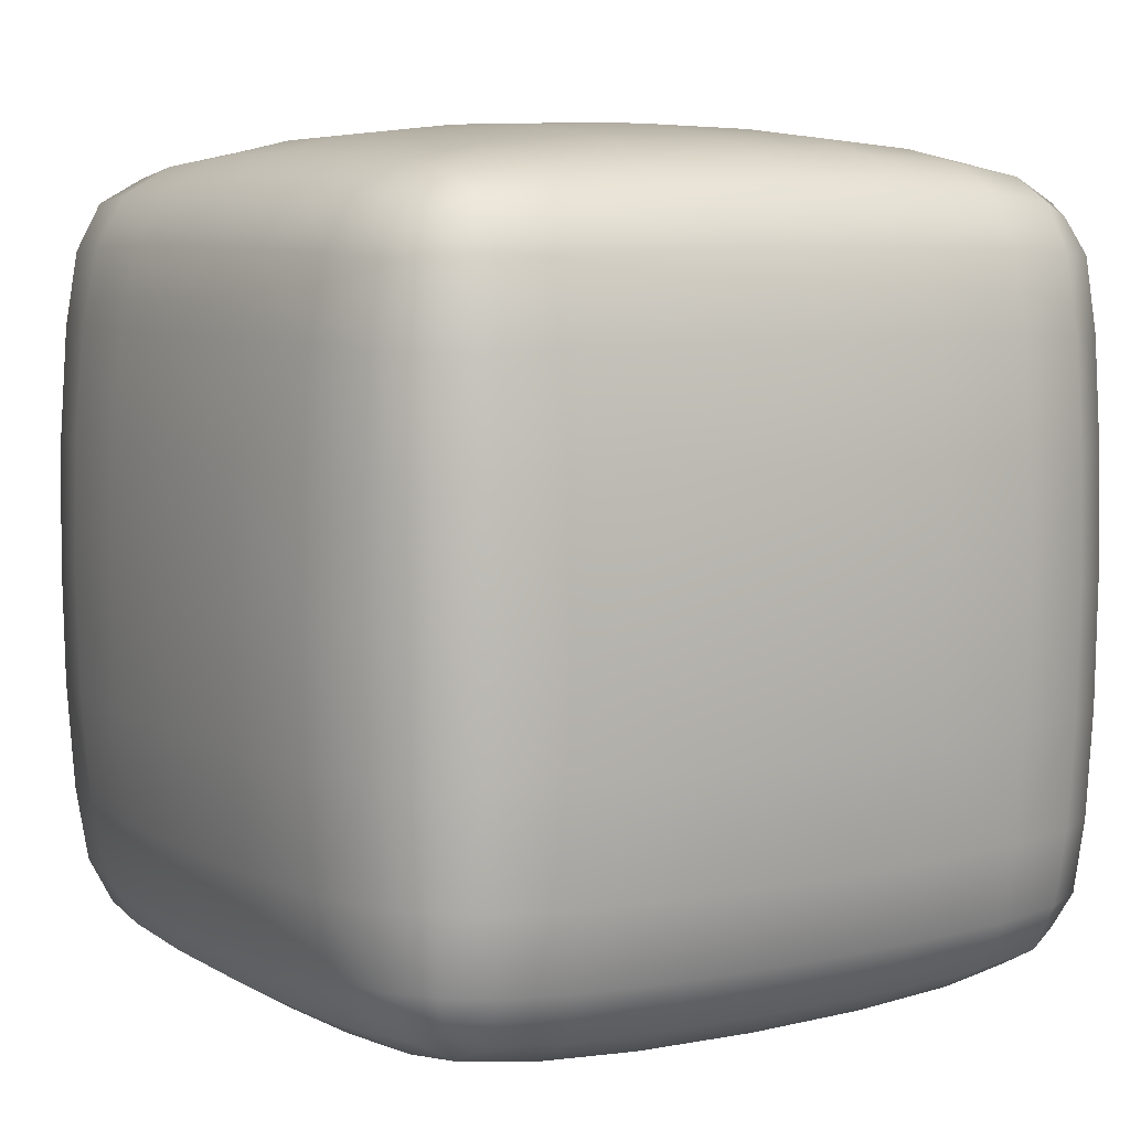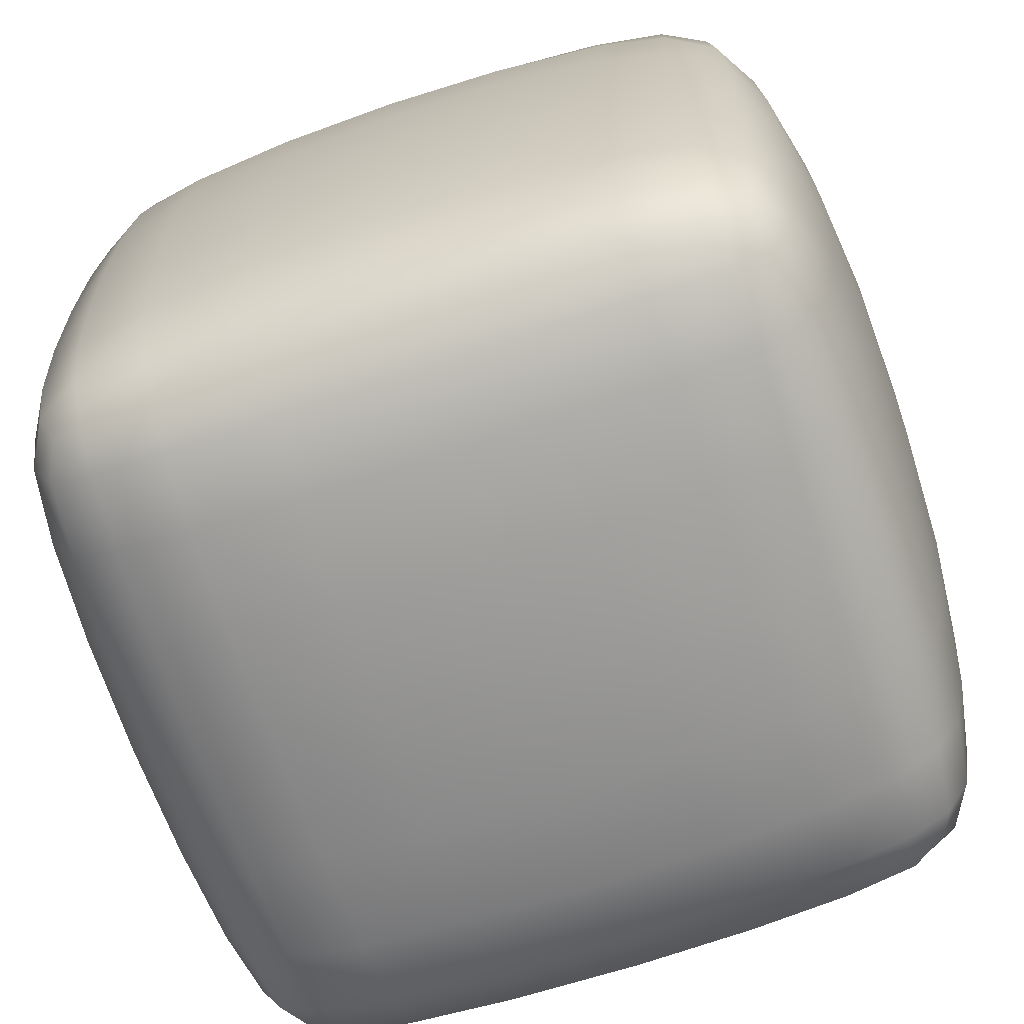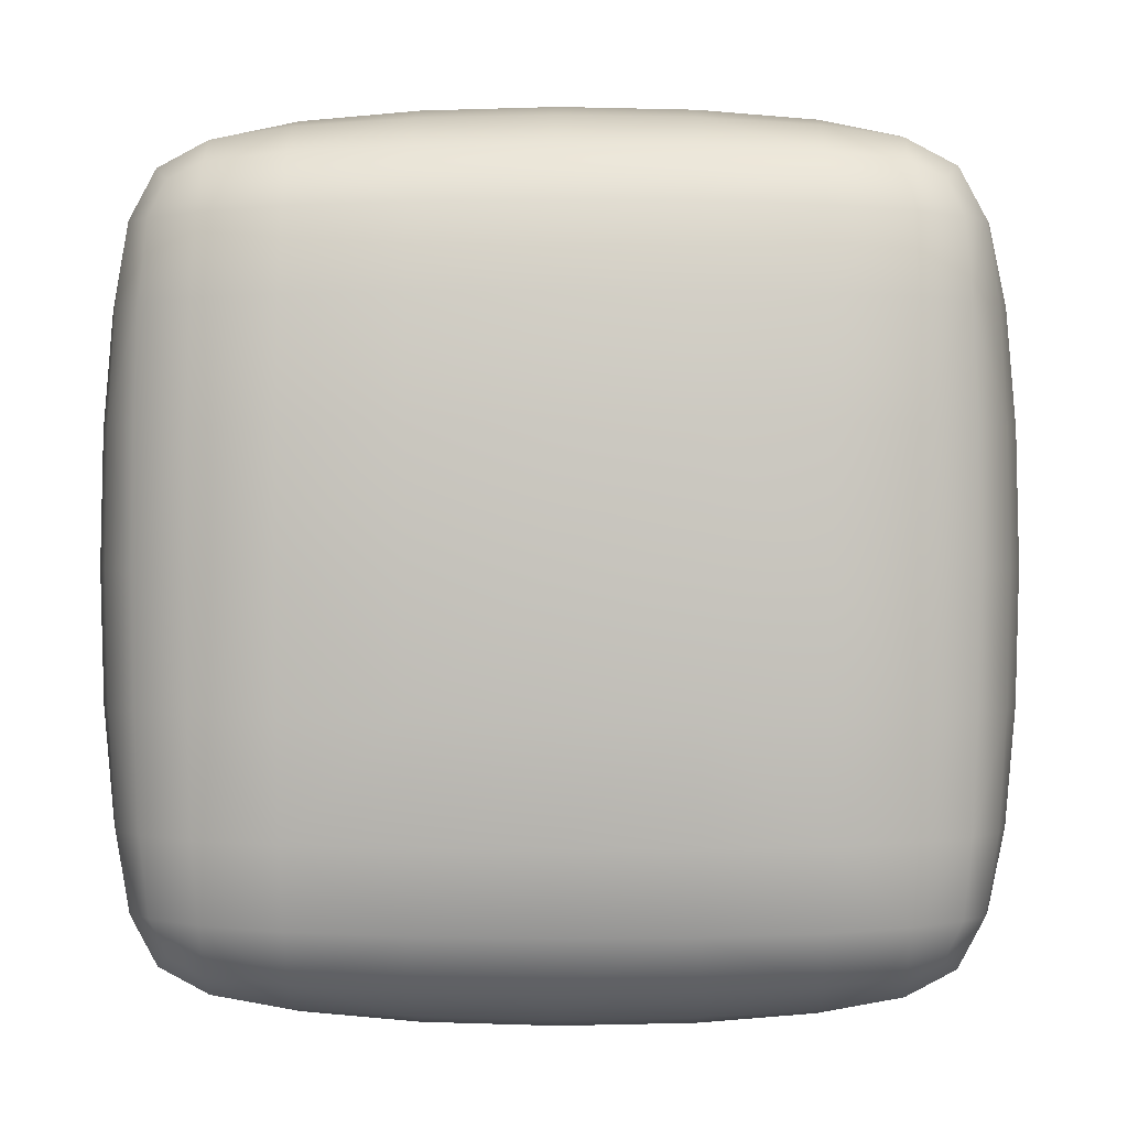
<metadata>
{"format":"obj","ext":"obj","renderer":"f3d","projection":"perspective","resolution":1024,"background":"white","views":[{"elev":6.8,"azim":57.3,"up":"+Y"},{"elev":-67.6,"azim":-71.2,"up":"+Z"},{"elev":0.7,"azim":1.3,"up":"+Y"}]}
</metadata>
<code>
o RoundCube.obj
v 0.1435 0.3565 -0.4833
v -0.1435 0.3565 -0.4833
v -0.1435 0.6435 -0.4833
v 0.1435 0.6435 -0.4833
v 0.1435 0.6435 0.4833
v -0.1435 0.6435 0.4833
v -0.1435 0.3565 0.4833
v 0.1435 0.3565 0.4833
v -0.1435 0.01672 0.1435
v -0.1435 0.01672 -0.1435
v 0.1435 0.01672 -0.1435
v 0.1435 0.01672 0.1435
v 0.4833 0.3565 0.1435
v 0.4833 0.3565 -0.1435
v 0.4833 0.6435 -0.1435
v 0.4833 0.6435 0.1435
v 0.1435 0.9833 0.1435
v 0.1435 0.9833 -0.1435
v -0.1435 0.9833 -0.1435
v -0.1435 0.9833 0.1435
v -0.4833 0.6435 0.1435
v -0.4833 0.6435 -0.1435
v -0.4833 0.3565 -0.1435
v -0.4833 0.3565 0.1435
v -0.4309 0.1501 -0.3499
v -0.3499 0.1501 -0.4309
v -0.3499 0.06906 -0.3499
v 0.3499 0.06906 -0.3499
v 0.3499 0.1501 -0.4309
v 0.4309 0.1501 -0.3499
v -0.3499 0.9309 -0.3499
v -0.3499 0.8499 -0.4309
v -0.4309 0.8499 -0.3499
v 0.3499 0.9309 -0.3499
v 0.4309 0.8499 -0.3499
v 0.3499 0.8499 -0.4309
v -0.3499 0.06906 0.3499
v -0.3499 0.1501 0.4309
v -0.4309 0.1501 0.3499
v 0.3499 0.06906 0.3499
v 0.4309 0.1501 0.3499
v 0.3499 0.1501 0.4309
v -0.4309 0.8499 0.3499
v -0.3499 0.8499 0.4309
v -0.3499 0.9309 0.3499
v 0.3499 0.9309 0.3499
v 0.3499 0.8499 0.4309
v 0.4309 0.8499 0.3499
v 0.4513 0.3579 -0.3572
v 0.3572 0.3579 -0.4513
v 0.3572 0.6421 -0.4513
v 0.4513 0.6421 -0.3572
v -0.1421 0.0487 -0.3572
v -0.1421 0.1428 -0.4513
v 0.1421 0.1428 -0.4513
v 0.1421 0.0487 -0.3572
v -0.4513 0.6421 -0.3572
v -0.3572 0.6421 -0.4513
v -0.3572 0.3579 -0.4513
v -0.4513 0.3579 -0.3572
v 0.1421 0.9513 -0.3572
v 0.1421 0.8572 -0.4513
v -0.1421 0.8572 -0.4513
v -0.1421 0.9513 -0.3572
v 0.4513 0.6421 0.3572
v 0.3572 0.6421 0.4513
v 0.3572 0.3579 0.4513
v 0.4513 0.3579 0.3572
v -0.1421 0.9513 0.3572
v -0.1421 0.8572 0.4513
v 0.1421 0.8572 0.4513
v 0.1421 0.9513 0.3572
v -0.4513 0.3579 0.3572
v -0.3572 0.3579 0.4513
v -0.3572 0.6421 0.4513
v -0.4513 0.6421 0.3572
v 0.1421 0.0487 0.3572
v 0.1421 0.1428 0.4513
v -0.1421 0.1428 0.4513
v -0.1421 0.0487 0.3572
v -0.4513 0.1428 -0.1421
v -0.3572 0.0487 -0.1421
v -0.3572 0.0487 0.1421
v -0.4513 0.1428 0.1421
v 0.4513 0.1428 0.1421
v 0.3572 0.0487 0.1421
v 0.3572 0.0487 -0.1421
v 0.4513 0.1428 -0.1421
v 0.3572 0.9513 0.1421
v 0.4513 0.8572 0.1421
v 0.4513 0.8572 -0.1421
v 0.3572 0.9513 -0.1421
v -0.4513 0.8572 0.1421
v -0.3572 0.9513 0.1421
v -0.3572 0.9513 -0.1421
v -0.4513 0.8572 -0.1421
v 0.2687 0.643 -0.4713
v 0.2687 0.357 -0.4713
v 0.4713 0.357 -0.2687
v 0.4713 0.643 -0.2687
v 0.143 0.2313 -0.4713
v -0.143 0.2313 -0.4713
v -0.143 0.02871 -0.2687
v 0.143 0.02871 -0.2687
v -0.2687 0.357 -0.4713
v -0.2687 0.643 -0.4713
v -0.4713 0.643 -0.2687
v -0.4713 0.357 -0.2687
v -0.143 0.7687 -0.4713
v 0.143 0.7687 -0.4713
v 0.143 0.9713 -0.2687
v -0.143 0.9713 -0.2687
v 0.2687 0.357 0.4713
v 0.2687 0.643 0.4713
v 0.4713 0.643 0.2687
v 0.4713 0.357 0.2687
v 0.143 0.7687 0.4713
v -0.143 0.7687 0.4713
v -0.143 0.9713 0.2687
v 0.143 0.9713 0.2687
v -0.2687 0.643 0.4713
v -0.2687 0.357 0.4713
v -0.4713 0.357 0.2687
v -0.4713 0.643 0.2687
v -0.143 0.2313 0.4713
v 0.143 0.2313 0.4713
v 0.143 0.02871 0.2687
v -0.143 0.02871 0.2687
v -0.2687 0.02871 0.143
v -0.2687 0.02871 -0.143
v -0.4713 0.2313 -0.143
v -0.4713 0.2313 0.143
v 0.2687 0.02871 -0.143
v 0.2687 0.02871 0.143
v 0.4713 0.2313 0.143
v 0.4713 0.2313 -0.143
v 0.4713 0.7687 -0.143
v 0.4713 0.7687 0.143
v 0.2687 0.9713 0.143
v 0.2687 0.9713 -0.143
v -0.2687 0.9713 -0.143
v -0.2687 0.9713 0.143
v -0.4713 0.7687 0.143
v -0.4713 0.7687 -0.143
v -0.3545 0.2349 -0.4437
v -0.4437 0.2349 -0.3545
v -0.4437 0.1455 -0.2651
v -0.3545 0.05634 -0.2651
v -0.2651 0.05634 -0.3545
v -0.2651 0.1455 -0.4437
v 0.2651 0.1455 -0.4437
v 0.2651 0.05634 -0.3545
v 0.3545 0.05634 -0.2651
v 0.4437 0.1455 -0.2651
v 0.4437 0.2349 -0.3545
v 0.3545 0.2349 -0.4437
v -0.2651 0.8545 -0.4437
v -0.2651 0.9437 -0.3545
v -0.3545 0.9437 -0.2651
v -0.4437 0.8545 -0.2651
v -0.4437 0.7651 -0.3545
v -0.3545 0.7651 -0.4437
v 0.2651 0.8545 -0.4437
v 0.2651 0.9437 -0.3545
v 0.3545 0.9437 -0.2651
v 0.4437 0.8545 -0.2651
v 0.4437 0.7651 -0.3545
v 0.3545 0.7651 -0.4437
v -0.2651 0.1455 0.4437
v -0.2651 0.05634 0.3545
v -0.3545 0.05634 0.2651
v -0.4437 0.1455 0.2651
v -0.4437 0.2349 0.3545
v -0.3545 0.2349 0.4437
v 0.2651 0.1455 0.4437
v 0.2651 0.05634 0.3545
v 0.3545 0.05634 0.2651
v 0.4437 0.1455 0.2651
v 0.4437 0.2349 0.3545
v 0.3545 0.2349 0.4437
v -0.3545 0.7651 0.4437
v -0.4437 0.7651 0.3545
v -0.4437 0.8545 0.2651
v -0.3545 0.9437 0.2651
v -0.2651 0.9437 0.3545
v -0.2651 0.8545 0.4437
v 0.2651 0.8545 0.4437
v 0.2651 0.9437 0.3545
v 0.3545 0.9437 0.2651
v 0.4437 0.8545 0.2651
v 0.4437 0.7651 0.3545
v 0.3545 0.7651 0.4437
v 0.1437 0.5 -0.4873
v 0 0.3563 -0.4873
v -0.1437 0.5 -0.4873
v 0 0.6437 -0.4873
v 0.1437 0.5 0.4873
v 0 0.6437 0.4873
v -0.1437 0.5 0.4873
v 0 0.3563 0.4873
v 0 0.01272 0.1437
v -0.1437 0.01272 0
v 0 0.01272 -0.1437
v 0.1437 0.01272 0
v 0.4873 0.5 0.1437
v 0.4873 0.3563 0
v 0.4873 0.5 -0.1437
v 0.4873 0.6437 0
v 0 0.9873 0.1437
v 0.1437 0.9873 0
v 0 0.9873 -0.1437
v -0.1437 0.9873 0
v -0.4873 0.5 0.1437
v -0.4873 0.6437 0
v -0.4873 0.5 -0.1437
v -0.4873 0.3563 0
v -0.4031 0.09695 -0.3472
v -0.4031 0.1528 -0.4031
v -0.3472 0.09695 -0.4031
v 0.4031 0.09695 -0.3472
v 0.3472 0.09695 -0.4031
v 0.4031 0.1528 -0.4031
v -0.4031 0.9031 -0.3472
v -0.3472 0.9031 -0.4031
v -0.4031 0.8472 -0.4031
v 0.3472 0.9031 -0.4031
v 0.4031 0.9031 -0.3472
v 0.4031 0.8472 -0.4031
v -0.4031 0.09695 0.3472
v -0.3472 0.09695 0.4031
v -0.4031 0.1528 0.4031
v 0.3472 0.09695 0.4031
v 0.4031 0.09695 0.3472
v 0.4031 0.1528 0.4031
v -0.4031 0.9031 0.3472
v -0.4031 0.8472 0.4031
v -0.3472 0.9031 0.4031
v 0.4031 0.9031 0.3472
v 0.3472 0.9031 0.4031
v 0.4031 0.8472 0.4031
v 0.4538 0.5 -0.3581
v 0.4158 0.3585 -0.4158
v 0.3581 0.5 -0.4538
v 0.4158 0.6415 -0.4158
v 0 0.04616 -0.3581
v -0.1415 0.08423 -0.4158
v 0 0.1419 -0.4538
v 0.1415 0.08423 -0.4158
v -0.4538 0.5 -0.3581
v -0.4158 0.6415 -0.4158
v -0.3581 0.5 -0.4538
v -0.4158 0.3585 -0.4158
v -0 0.9538 -0.3581
v 0.1415 0.9158 -0.4158
v -0 0.8581 -0.4538
v -0.1415 0.9158 -0.4158
v 0.4538 0.5 0.3581
v 0.4158 0.6415 0.4158
v 0.3581 0.5 0.4538
v 0.4158 0.3585 0.4158
v 0 0.9538 0.3581
v -0.1415 0.9158 0.4158
v 0 0.8581 0.4538
v 0.1415 0.9158 0.4158
v -0.4538 0.5 0.3581
v -0.4158 0.3585 0.4158
v -0.3581 0.5 0.4538
v -0.4158 0.6415 0.4158
v -0 0.04616 0.3581
v 0.1415 0.08423 0.4158
v -0 0.1419 0.4538
v -0.1415 0.08423 0.4158
v -0.4538 0.1419 0
v -0.4158 0.08423 -0.1415
v -0.3581 0.04616 0
v -0.4158 0.08423 0.1415
v 0.4538 0.1419 0
v 0.4158 0.08423 0.1415
v 0.3581 0.04616 0
v 0.4158 0.08423 -0.1415
v 0.3581 0.9538 -0
v 0.4158 0.9158 0.1415
v 0.4538 0.8581 -0
v 0.4158 0.9158 -0.1415
v -0.4538 0.8581 -0
v -0.4158 0.9158 0.1415
v -0.3581 0.9538 -0
v -0.4158 0.9158 -0.1415
v 0 0.5 -0.4915
v 0 0.5 0.4915
v 0 0.008541 0
v 0.4915 0.5 0
v 0 0.9915 0
v -0.4915 0.5 0
v -0.3869 0.1131 -0.3869
v 0.3869 0.1131 -0.3869
v -0.3869 0.8869 -0.3869
v 0.3869 0.8869 -0.3869
v -0.3869 0.1131 0.3869
v 0.3869 0.1131 0.3869
v -0.3869 0.8869 0.3869
v 0.3869 0.8869 0.3869
v 0.4174 0.5 -0.4174
v 0 0.08264 -0.4174
v -0.4174 0.5 -0.4174
v -0 0.9174 -0.4174
v 0.4174 0.5 0.4174
v 0 0.9174 0.4174
v -0.4174 0.5 0.4174
v -0 0.08264 0.4174
v -0.4174 0.08264 0
v 0.4174 0.08264 0
v 0.4174 0.9174 -0
v -0.4174 0.9174 -0
v 0.2692 0.5 -0.4747
v 0.4747 0.5 -0.2692
v 0 0.2308 -0.4747
v 0 0.02526 -0.2692
v -0.2692 0.5 -0.4747
v -0.4747 0.5 -0.2692
v -0 0.7692 -0.4747
v -0 0.9747 -0.2692
v 0.2692 0.5 0.4747
v 0.4747 0.5 0.2692
v 0 0.7692 0.4747
v 0 0.9747 0.2692
v -0.2692 0.5 0.4747
v -0.4747 0.5 0.2692
v -0 0.2308 0.4747
v -0 0.02526 0.2692
v -0.2692 0.02526 0
v -0.4747 0.2308 0
v 0.2692 0.02526 0
v 0.4747 0.2308 0
v 0.4747 0.7692 -0
v 0.2692 0.9747 -0
v -0.2692 0.9747 0
v -0.4747 0.7692 0
v -0.411 0.2363 -0.411
v -0.411 0.089 -0.2637
v -0.2637 0.089 -0.411
v 0.2637 0.089 -0.411
v 0.411 0.089 -0.2637
v 0.411 0.2363 -0.411
v -0.2637 0.911 -0.411
v -0.411 0.911 -0.2637
v -0.411 0.7637 -0.411
v 0.2637 0.911 -0.411
v 0.411 0.911 -0.2637
v 0.411 0.7637 -0.411
v -0.2637 0.089 0.411
v -0.411 0.089 0.2637
v -0.411 0.2363 0.411
v 0.2637 0.089 0.411
v 0.411 0.089 0.2637
v 0.411 0.2363 0.411
v -0.411 0.7637 0.411
v -0.411 0.911 0.2637
v -0.2637 0.911 0.411
v 0.2637 0.911 0.411
v 0.411 0.911 0.2637
v 0.411 0.7637 0.411
v -0.2673 0.2327 -0.4609
v -0.4609 0.2327 -0.2673
v -0.2673 0.03907 -0.2673
v 0.2673 0.2327 -0.4609
v 0.2673 0.03907 -0.2673
v 0.4609 0.2327 -0.2673
v -0.2673 0.7673 -0.4609
v -0.2673 0.9609 -0.2673
v -0.4609 0.7673 -0.2673
v 0.2673 0.7673 -0.4609
v 0.2673 0.9609 -0.2673
v 0.4609 0.7673 -0.2673
v -0.2673 0.2327 0.4609
v -0.2673 0.03907 0.2673
v -0.4609 0.2327 0.2673
v 0.2673 0.2327 0.4609
v 0.2673 0.03907 0.2673
v 0.4609 0.2327 0.2673
v -0.2673 0.7673 0.4609
v -0.4609 0.7673 0.2673
v -0.2673 0.9609 0.2673
v 0.2673 0.7673 0.4609
v 0.2673 0.9609 0.2673
v 0.4609 0.7673 0.2673
g Cube
f 1 193 315 98
f 1 98 366 101
f 1 101 317 194
f 1 194 289 193
f 2 194 317 102
f 2 102 363 105
f 2 105 319 195
f 2 195 289 194
f 3 195 319 106
f 3 106 369 109
f 3 109 321 196
f 3 196 289 195
f 4 196 321 110
f 4 110 372 97
f 4 97 315 193
f 4 193 289 196
f 5 197 323 114
f 5 114 384 117
f 5 117 325 198
f 5 198 290 197
f 6 198 325 118
f 6 118 381 121
f 6 121 327 199
f 6 199 290 198
f 7 199 327 122
f 7 122 375 125
f 7 125 329 200
f 7 200 290 199
f 8 200 329 126
f 8 126 378 113
f 8 113 323 197
f 8 197 290 200
f 9 201 330 128
f 9 128 376 129
f 9 129 331 202
f 9 202 291 201
f 10 202 331 130
f 10 130 365 103
f 10 103 318 203
f 10 203 291 202
f 11 203 318 104
f 11 104 367 133
f 11 133 333 204
f 11 204 291 203
f 12 204 333 134
f 12 134 379 127
f 12 127 330 201
f 12 201 291 204
f 13 205 324 116
f 13 116 380 135
f 13 135 334 206
f 13 206 292 205
f 14 206 334 136
f 14 136 368 99
f 14 99 316 207
f 14 207 292 206
f 15 207 316 100
f 15 100 374 137
f 15 137 335 208
f 15 208 292 207
f 16 208 335 138
f 16 138 386 115
f 16 115 324 205
f 16 205 292 208
f 17 209 326 120
f 17 120 385 139
f 17 139 336 210
f 17 210 293 209
f 18 210 336 140
f 18 140 373 111
f 18 111 322 211
f 18 211 293 210
f 19 211 322 112
f 19 112 370 141
f 19 141 337 212
f 19 212 293 211
f 20 212 337 142
f 20 142 383 119
f 20 119 326 209
f 20 209 293 212
f 21 213 328 124
f 21 124 382 143
f 21 143 338 214
f 21 214 294 213
f 22 214 338 144
f 22 144 371 107
f 22 107 320 215
f 22 215 294 214
f 23 215 320 108
f 23 108 364 131
f 23 131 332 216
f 23 216 294 215
f 24 216 332 132
f 24 132 377 123
f 24 123 328 213
f 24 213 294 216
f 25 217 340 147
f 25 147 364 146
f 25 146 339 218
f 25 218 295 217
f 26 218 339 145
f 26 145 363 150
f 26 150 341 219
f 26 219 295 218
f 27 219 341 149
f 27 149 365 148
f 27 148 340 217
f 27 217 295 219
f 28 220 343 153
f 28 153 367 152
f 28 152 342 221
f 28 221 296 220
f 29 221 342 151
f 29 151 366 156
f 29 156 344 222
f 29 222 296 221
f 30 222 344 155
f 30 155 368 154
f 30 154 343 220
f 30 220 296 222
f 31 223 346 159
f 31 159 370 158
f 31 158 345 224
f 31 224 297 223
f 32 224 345 157
f 32 157 369 162
f 32 162 347 225
f 32 225 297 224
f 33 225 347 161
f 33 161 371 160
f 33 160 346 223
f 33 223 297 225
f 34 226 348 164
f 34 164 373 165
f 34 165 349 227
f 34 227 298 226
f 35 227 349 166
f 35 166 374 167
f 35 167 350 228
f 35 228 298 227
f 36 228 350 168
f 36 168 372 163
f 36 163 348 226
f 36 226 298 228
f 37 229 352 171
f 37 171 376 170
f 37 170 351 230
f 37 230 299 229
f 38 230 351 169
f 38 169 375 174
f 38 174 353 231
f 38 231 299 230
f 39 231 353 173
f 39 173 377 172
f 39 172 352 229
f 39 229 299 231
f 40 232 354 176
f 40 176 379 177
f 40 177 355 233
f 40 233 300 232
f 41 233 355 178
f 41 178 380 179
f 41 179 356 234
f 41 234 300 233
f 42 234 356 180
f 42 180 378 175
f 42 175 354 232
f 42 232 300 234
f 43 235 358 183
f 43 183 382 182
f 43 182 357 236
f 43 236 301 235
f 44 236 357 181
f 44 181 381 186
f 44 186 359 237
f 44 237 301 236
f 45 237 359 185
f 45 185 383 184
f 45 184 358 235
f 45 235 301 237
f 46 238 361 189
f 46 189 385 188
f 46 188 360 239
f 46 239 302 238
f 47 239 360 187
f 47 187 384 192
f 47 192 362 240
f 47 240 302 239
f 48 240 362 191
f 48 191 386 190
f 48 190 361 238
f 48 238 302 240
f 49 241 316 99
f 49 99 368 155
f 49 155 344 242
f 49 242 303 241
f 50 242 344 156
f 50 156 366 98
f 50 98 315 243
f 50 243 303 242
f 51 243 315 97
f 51 97 372 168
f 51 168 350 244
f 51 244 303 243
f 52 244 350 167
f 52 167 374 100
f 52 100 316 241
f 52 241 303 244
f 53 245 318 103
f 53 103 365 149
f 53 149 341 246
f 53 246 304 245
f 54 246 341 150
f 54 150 363 102
f 54 102 317 247
f 54 247 304 246
f 55 247 317 101
f 55 101 366 151
f 55 151 342 248
f 55 248 304 247
f 56 248 342 152
f 56 152 367 104
f 56 104 318 245
f 56 245 304 248
f 57 249 320 107
f 57 107 371 161
f 57 161 347 250
f 57 250 305 249
f 58 250 347 162
f 58 162 369 106
f 58 106 319 251
f 58 251 305 250
f 59 251 319 105
f 59 105 363 145
f 59 145 339 252
f 59 252 305 251
f 60 252 339 146
f 60 146 364 108
f 60 108 320 249
f 60 249 305 252
f 61 253 322 111
f 61 111 373 164
f 61 164 348 254
f 61 254 306 253
f 62 254 348 163
f 62 163 372 110
f 62 110 321 255
f 62 255 306 254
f 63 255 321 109
f 63 109 369 157
f 63 157 345 256
f 63 256 306 255
f 64 256 345 158
f 64 158 370 112
f 64 112 322 253
f 64 253 306 256
f 65 257 324 115
f 65 115 386 191
f 65 191 362 258
f 65 258 307 257
f 66 258 362 192
f 66 192 384 114
f 66 114 323 259
f 66 259 307 258
f 67 259 323 113
f 67 113 378 180
f 67 180 356 260
f 67 260 307 259
f 68 260 356 179
f 68 179 380 116
f 68 116 324 257
f 68 257 307 260
f 69 261 326 119
f 69 119 383 185
f 69 185 359 262
f 69 262 308 261
f 70 262 359 186
f 70 186 381 118
f 70 118 325 263
f 70 263 308 262
f 71 263 325 117
f 71 117 384 187
f 71 187 360 264
f 71 264 308 263
f 72 264 360 188
f 72 188 385 120
f 72 120 326 261
f 72 261 308 264
f 73 265 328 123
f 73 123 377 173
f 73 173 353 266
f 73 266 309 265
f 74 266 353 174
f 74 174 375 122
f 74 122 327 267
f 74 267 309 266
f 75 267 327 121
f 75 121 381 181
f 75 181 357 268
f 75 268 309 267
f 76 268 357 182
f 76 182 382 124
f 76 124 328 265
f 76 265 309 268
f 77 269 330 127
f 77 127 379 176
f 77 176 354 270
f 77 270 310 269
f 78 270 354 175
f 78 175 378 126
f 78 126 329 271
f 78 271 310 270
f 79 271 329 125
f 79 125 375 169
f 79 169 351 272
f 79 272 310 271
f 80 272 351 170
f 80 170 376 128
f 80 128 330 269
f 80 269 310 272
f 81 273 332 131
f 81 131 364 147
f 81 147 340 274
f 81 274 311 273
f 82 274 340 148
f 82 148 365 130
f 82 130 331 275
f 82 275 311 274
f 83 275 331 129
f 83 129 376 171
f 83 171 352 276
f 83 276 311 275
f 84 276 352 172
f 84 172 377 132
f 84 132 332 273
f 84 273 311 276
f 85 277 334 135
f 85 135 380 178
f 85 178 355 278
f 85 278 312 277
f 86 278 355 177
f 86 177 379 134
f 86 134 333 279
f 86 279 312 278
f 87 279 333 133
f 87 133 367 153
f 87 153 343 280
f 87 280 312 279
f 88 280 343 154
f 88 154 368 136
f 88 136 334 277
f 88 277 312 280
f 89 281 336 139
f 89 139 385 189
f 89 189 361 282
f 89 282 313 281
f 90 282 361 190
f 90 190 386 138
f 90 138 335 283
f 90 283 313 282
f 91 283 335 137
f 91 137 374 166
f 91 166 349 284
f 91 284 313 283
f 92 284 349 165
f 92 165 373 140
f 92 140 336 281
f 92 281 313 284
f 93 285 338 143
f 93 143 382 183
f 93 183 358 286
f 93 286 314 285
f 94 286 358 184
f 94 184 383 142
f 94 142 337 287
f 94 287 314 286
f 95 287 337 141
f 95 141 370 159
f 95 159 346 288
f 95 288 314 287
f 96 288 346 160
f 96 160 371 144
f 96 144 338 285
f 96 285 314 288

</code>
